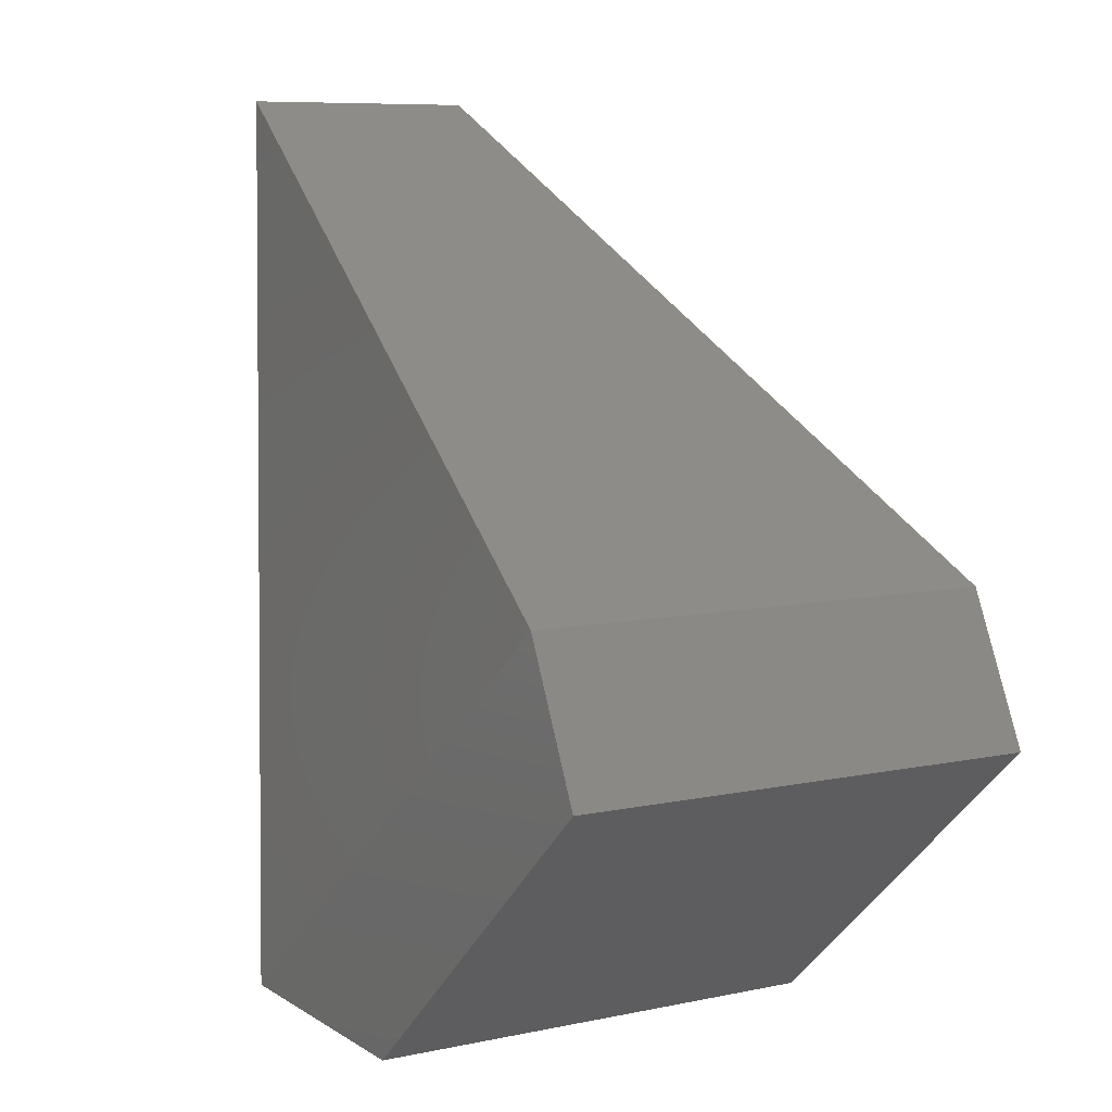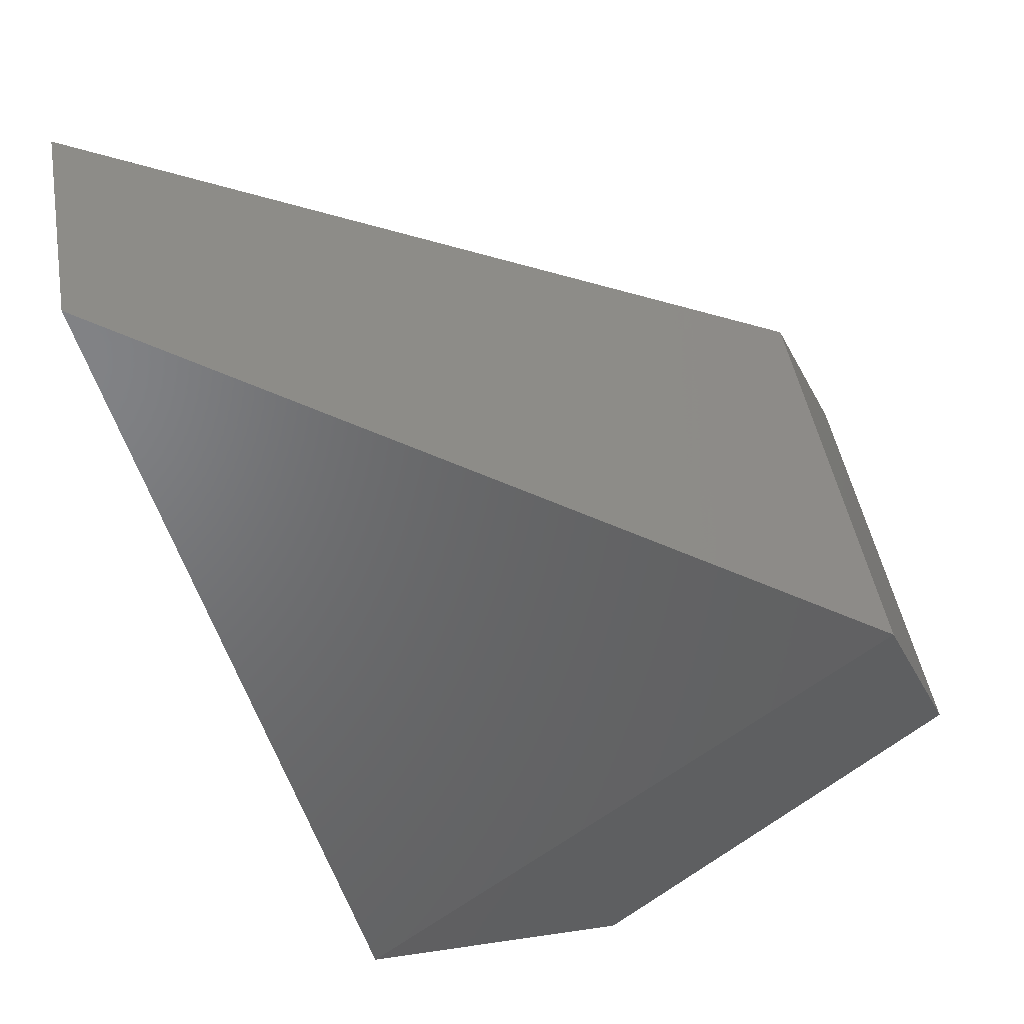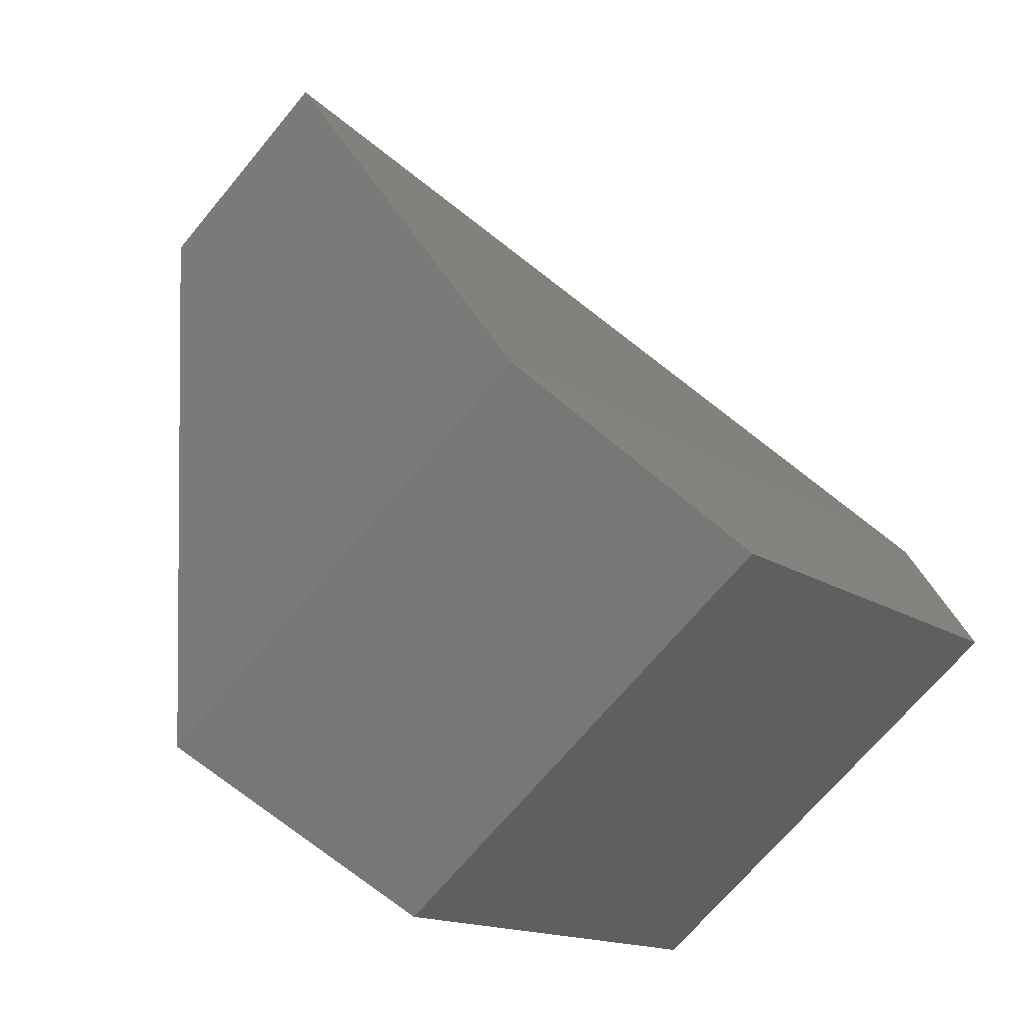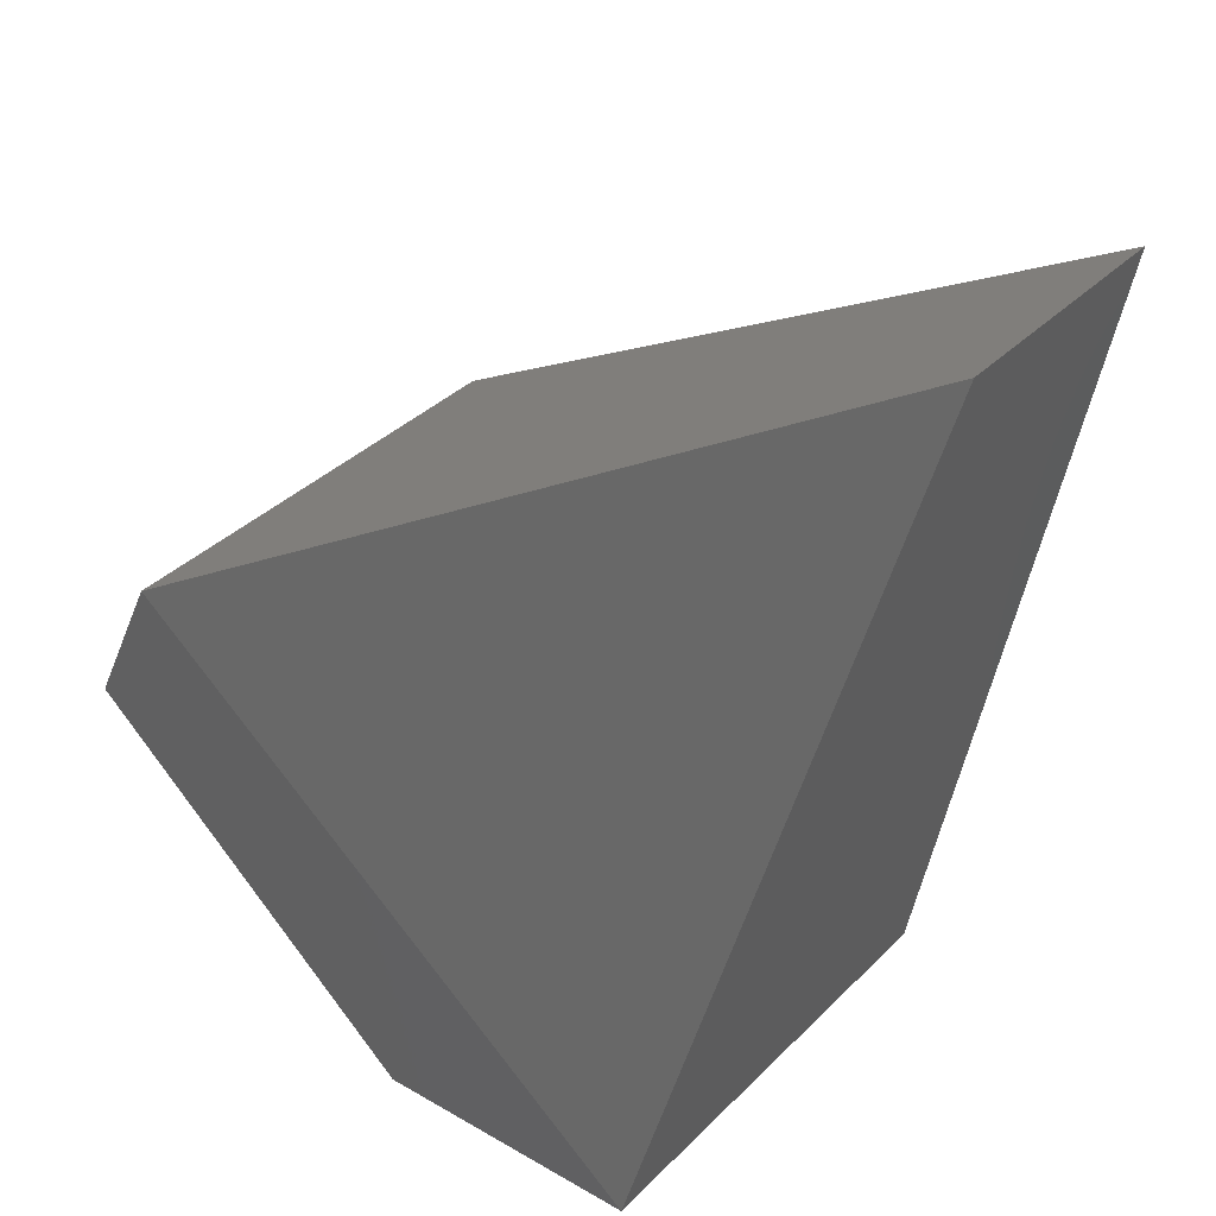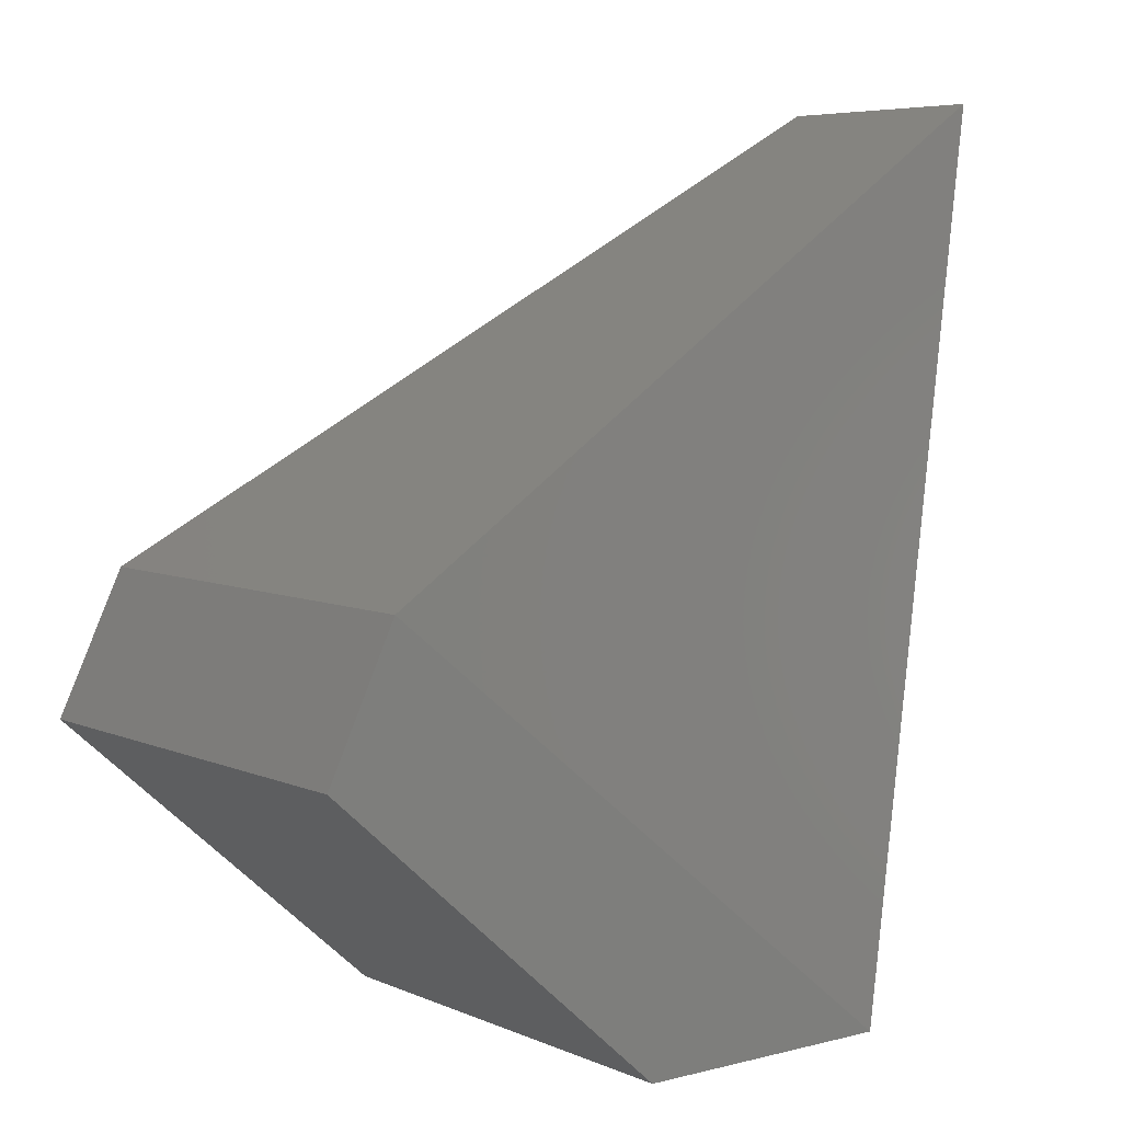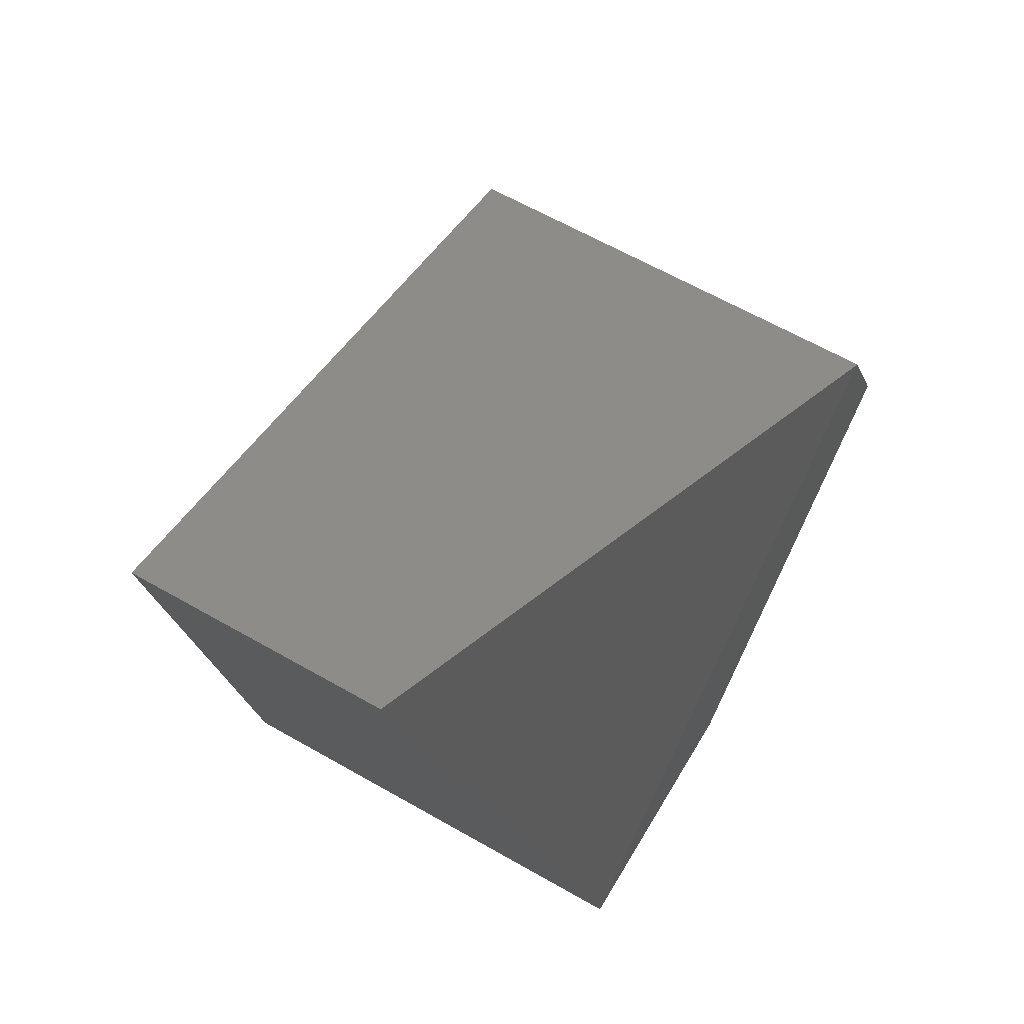
<metadata>
{"format":"stl","ext":"stl","renderer":"f3d","projection":"perspective","resolution":1024,"background":"white","views":[{"elev":8.0,"azim":59.2,"up":"+Z"},{"elev":45.8,"azim":-9.7,"up":"+Z"},{"elev":-69.3,"azim":-39.7,"up":"+Z"},{"elev":35.3,"azim":-142.4,"up":"+Z"},{"elev":6.0,"azim":142.3,"up":"+Z"},{"elev":61.7,"azim":-59.6,"up":"+Z"}]}
</metadata>
<code>
# stl→obj: 10 verts, 16 faces
v 34.61 -3.236 3.871
v 34.61 -3.452 3.871
v 35.29 -3.139 3.475
v 35.29 -3.55 3.475
v 35.35 -3.139 3.351
v 35.35 -3.55 3.351
v 34.81 -3.55 3.083
v 35.05 -3.55 3.083
v 34.81 -3.139 3.083
v 35.05 -3.139 3.083
f 1 2 3
f 2 3 4
f 3 4 5
f 4 5 6
f 2 4 7
f 4 7 6
f 7 6 8
f 1 9 3
f 9 3 10
f 3 10 5
f 8 7 10
f 7 10 9
f 10 8 5
f 8 5 6
f 1 2 9
f 2 9 7

</code>
